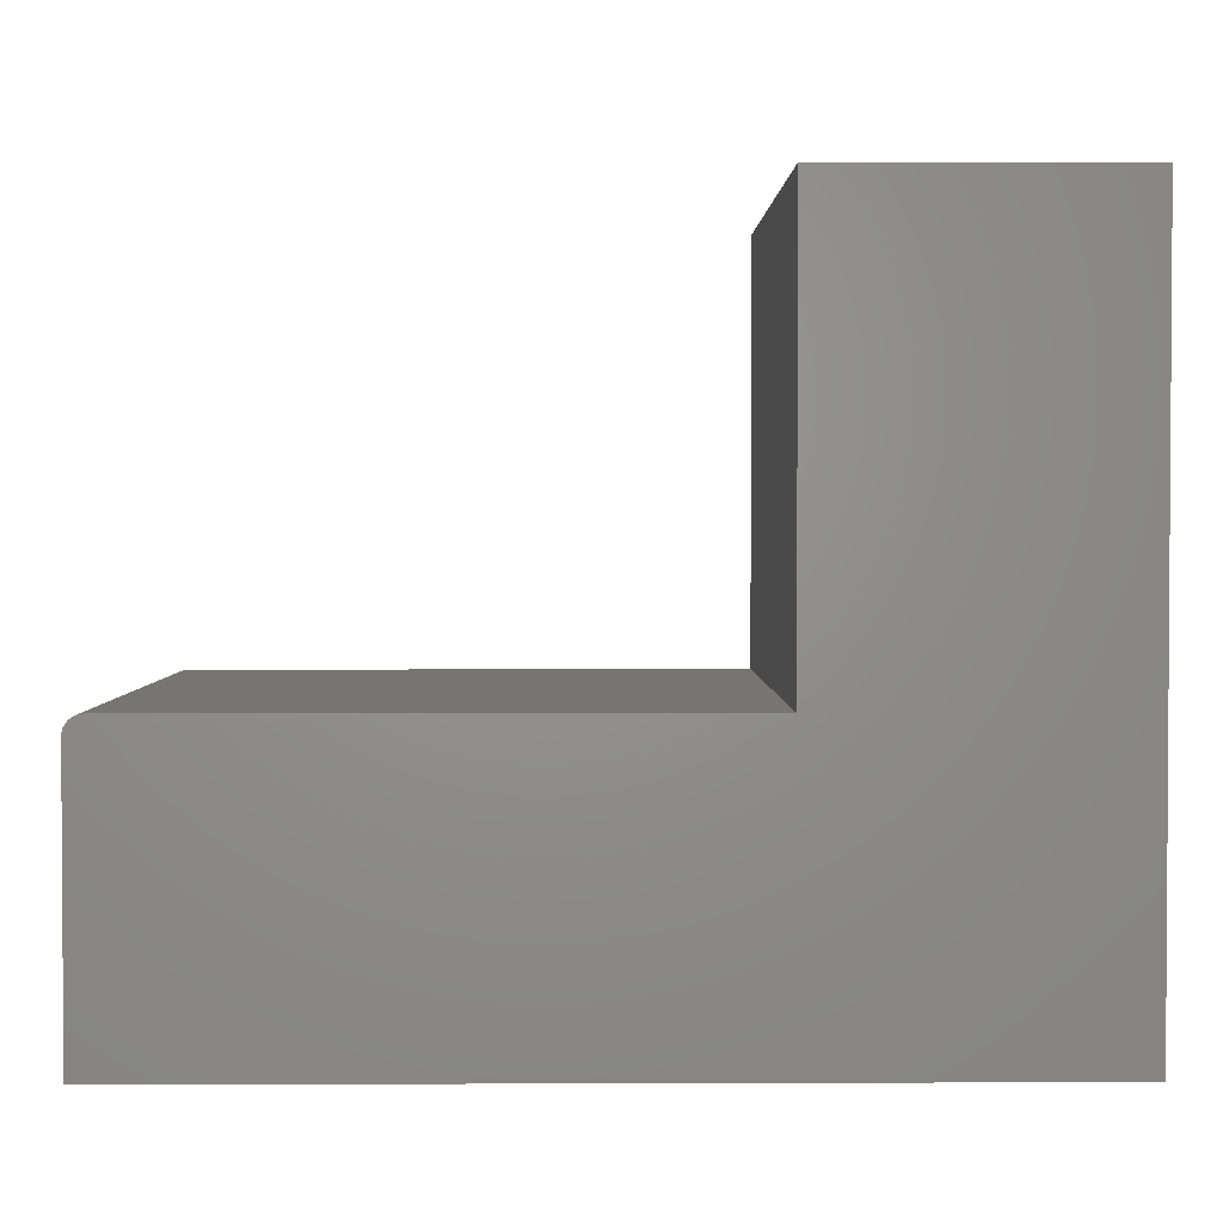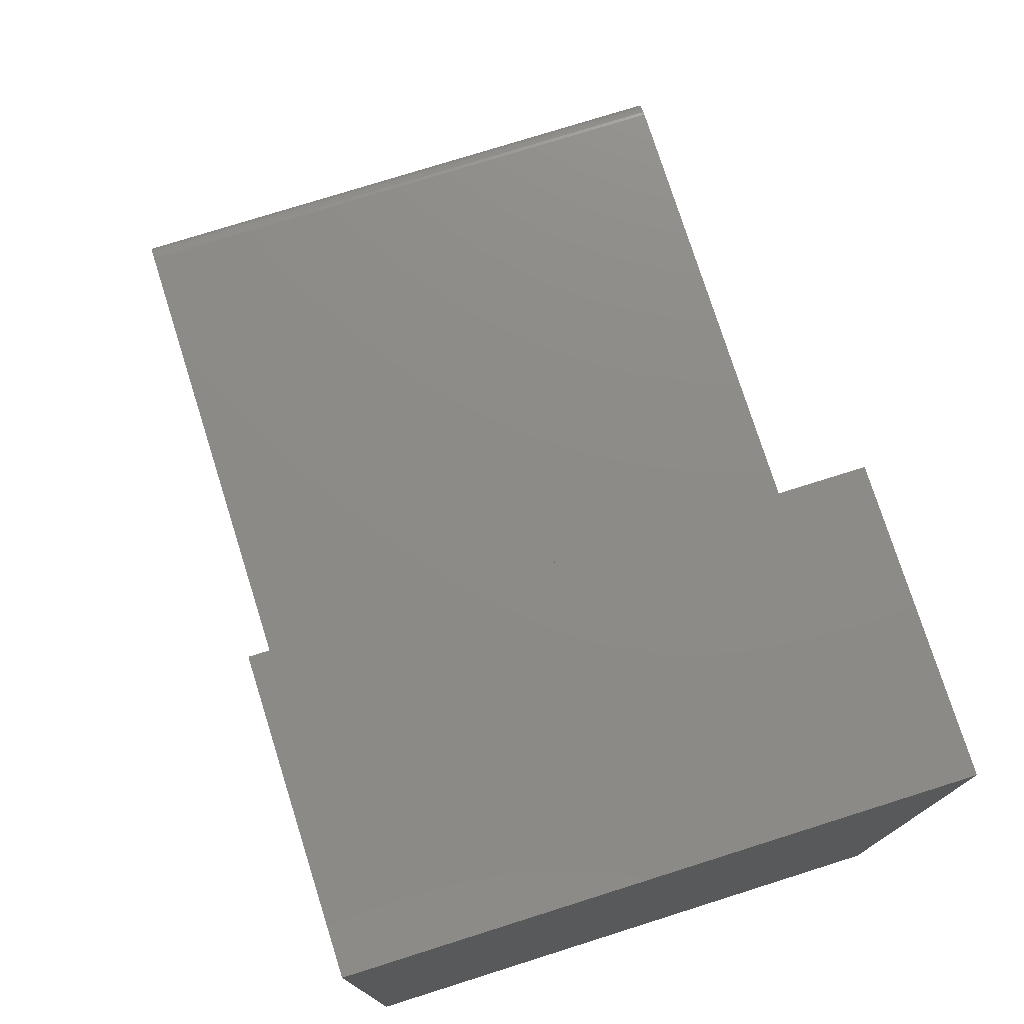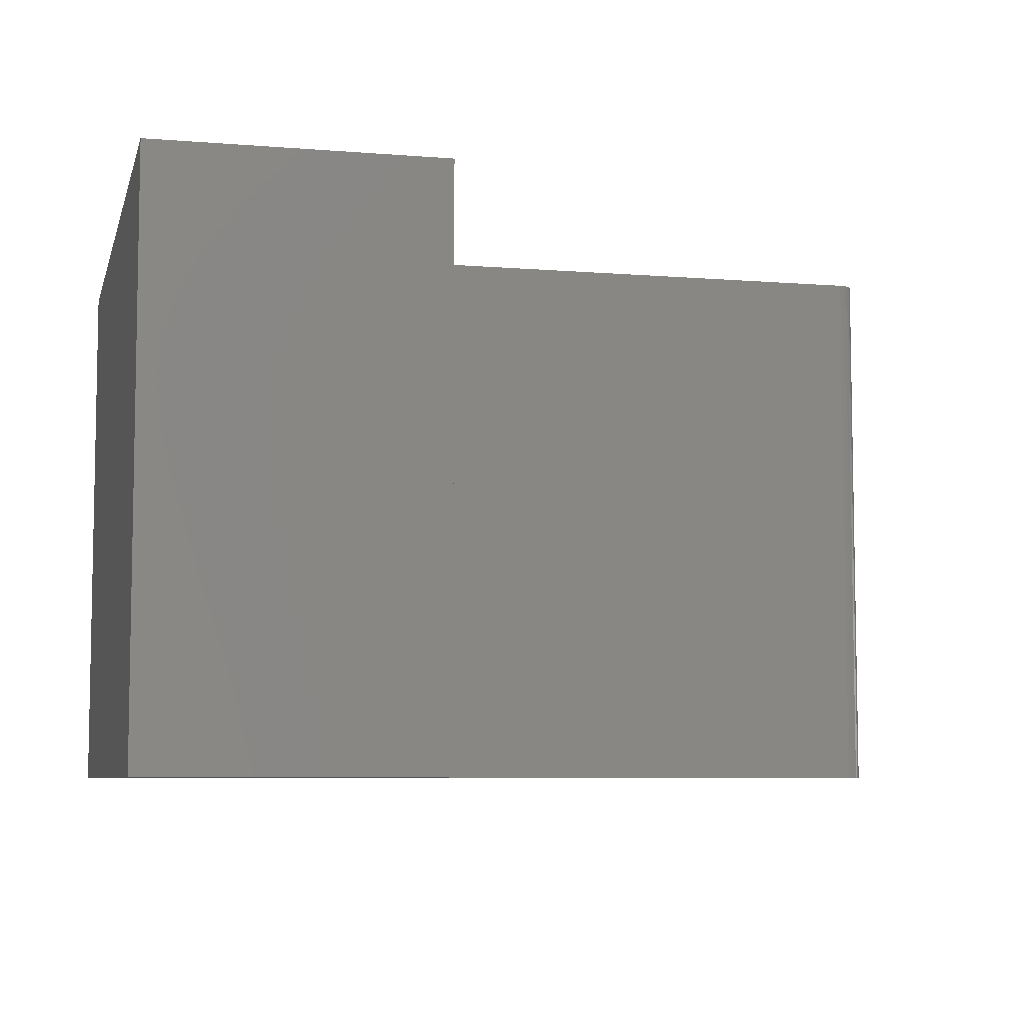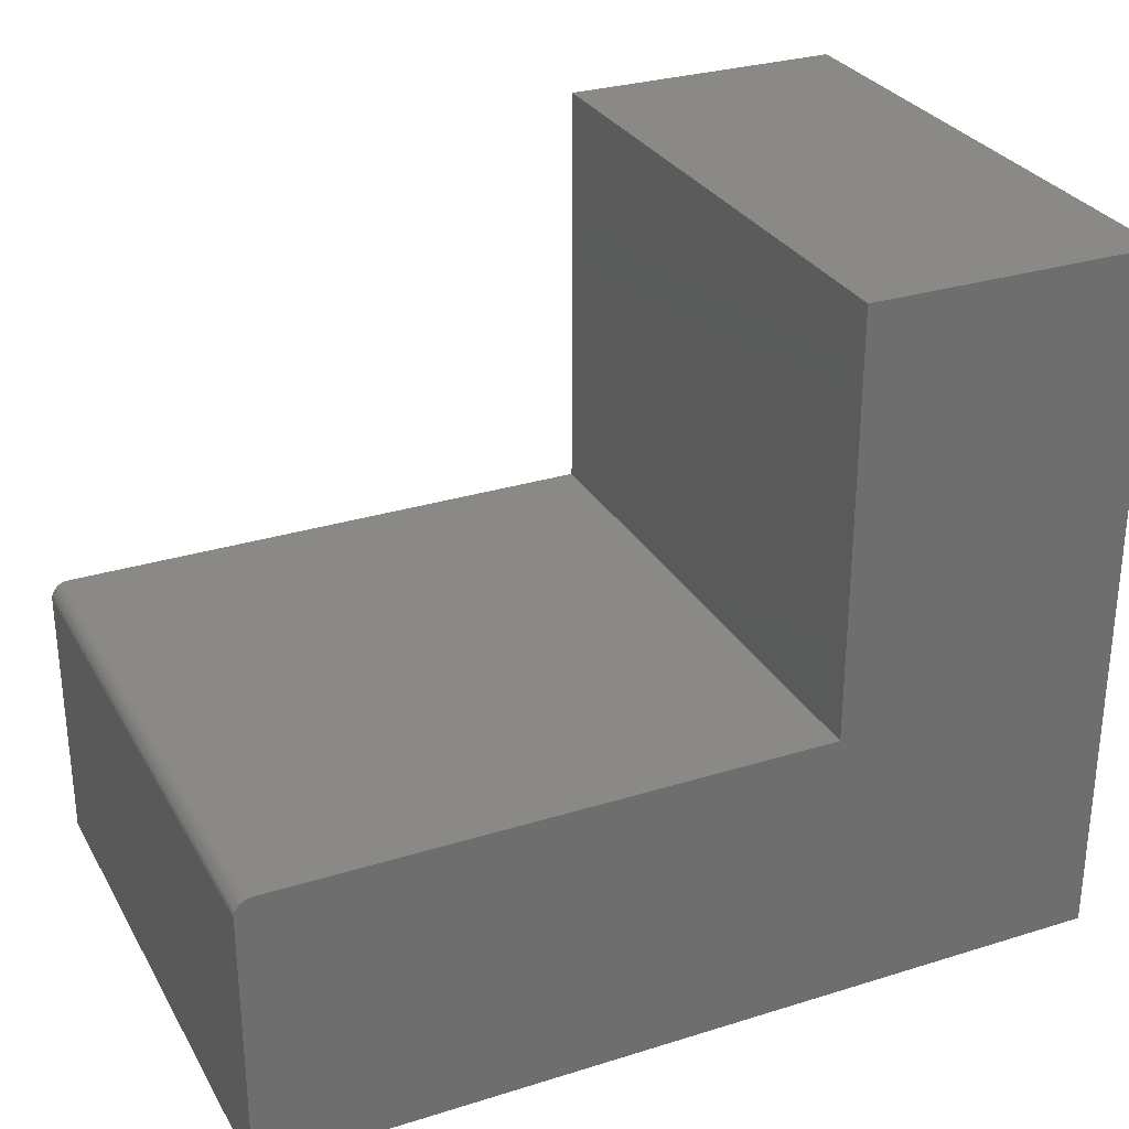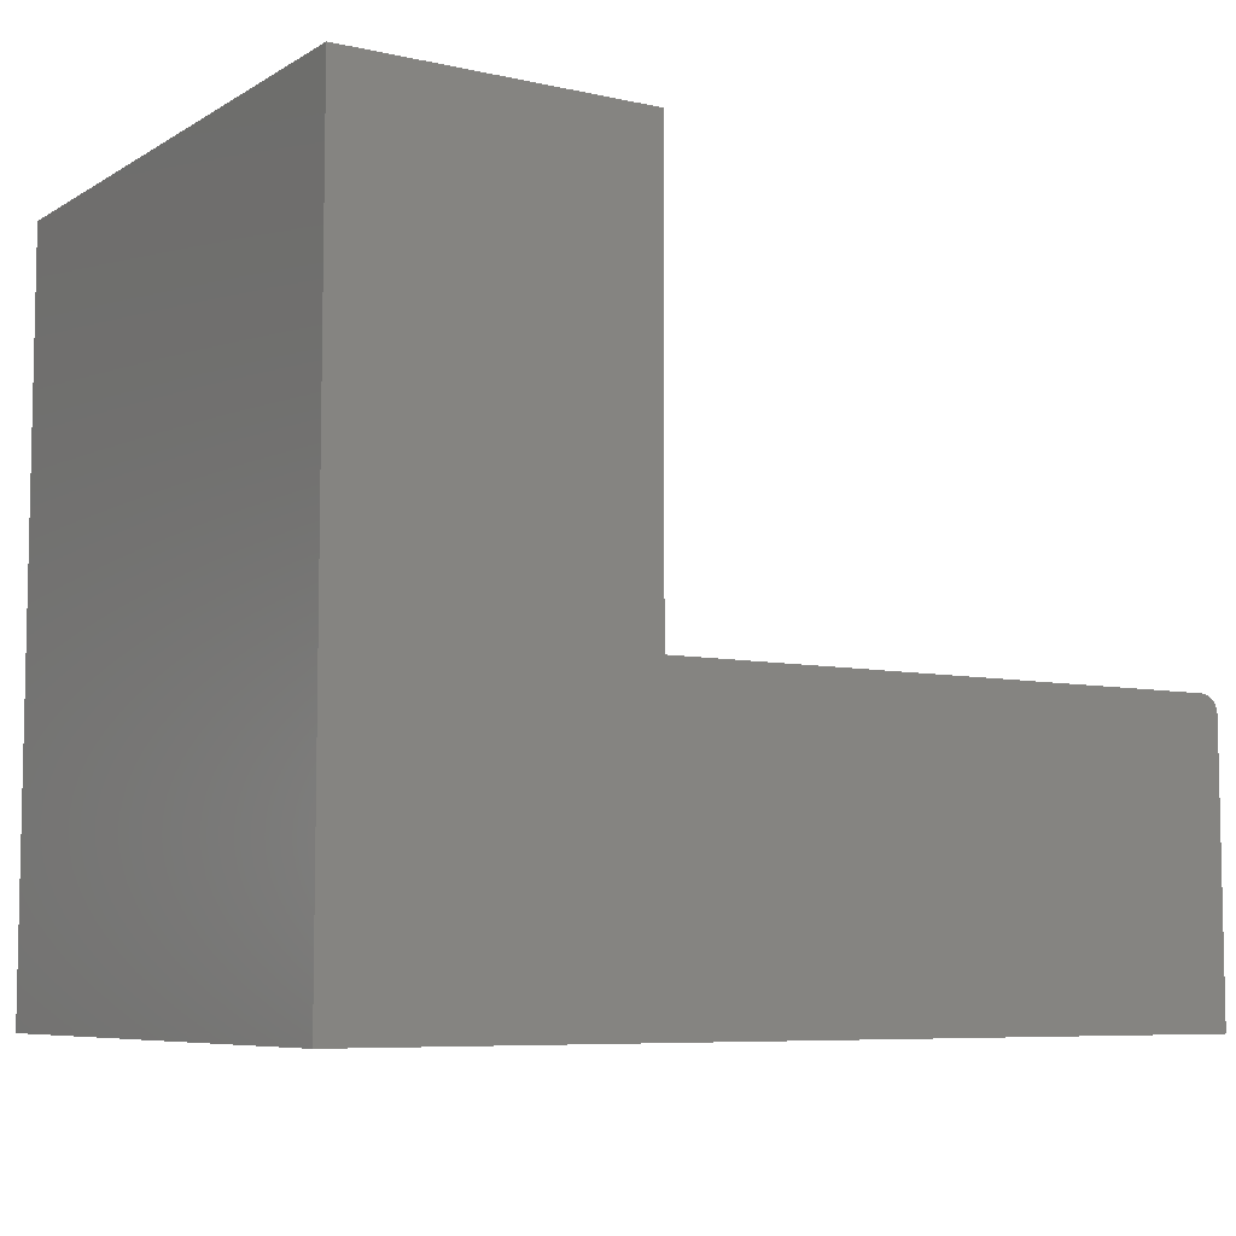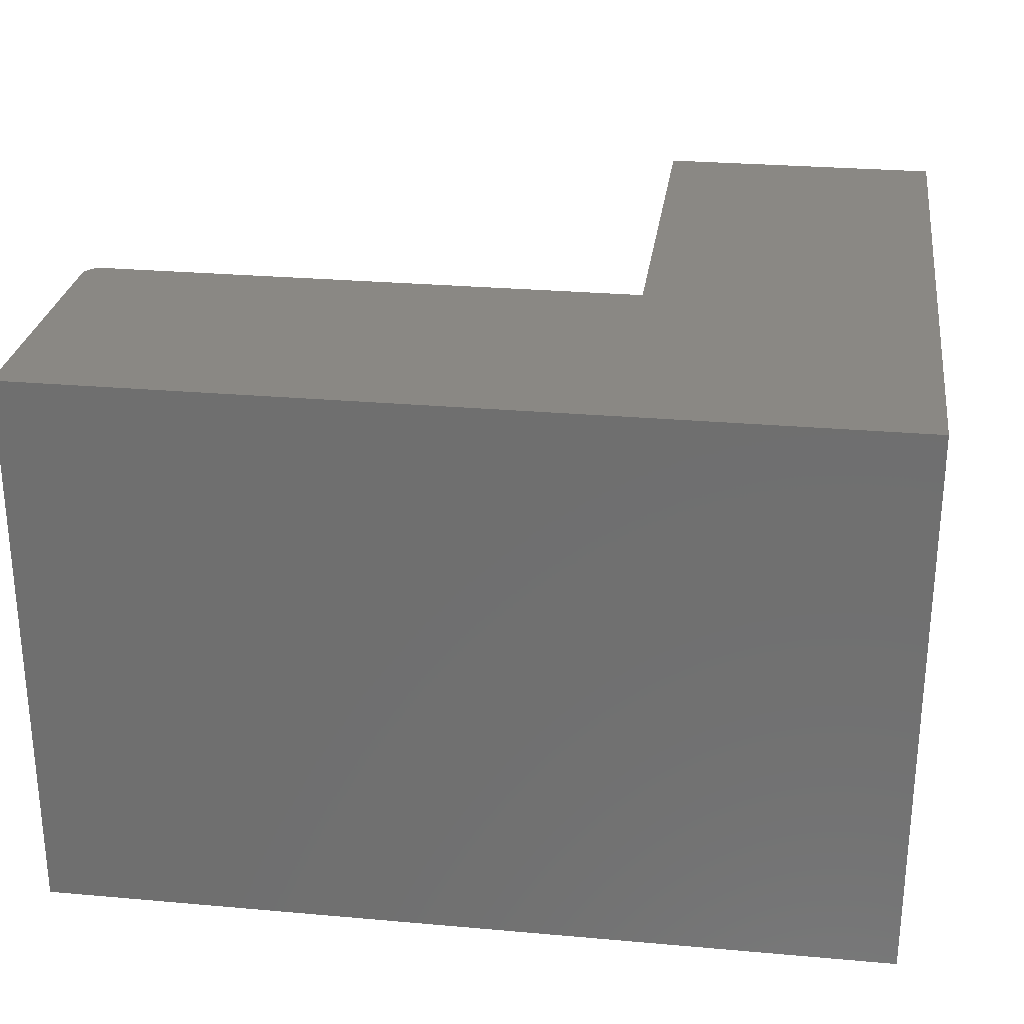
<metadata>
{"format":"stl","ext":"stl","renderer":"f3d","projection":"perspective","resolution":1024,"background":"white","views":[{"elev":2.2,"azim":179.3,"up":"+Z"},{"elev":76.0,"azim":-107.5,"up":"+Z"},{"elev":-6.8,"azim":-13.4,"up":"+Y"},{"elev":29.4,"azim":155.3,"up":"+Z"},{"elev":-7.2,"azim":-32.4,"up":"+Z"},{"elev":27.2,"azim":-172.2,"up":"+Y"}]}
</metadata>
<code>
# stl→obj: 28 verts, 52 faces
v 0.75 -0.5 0.237
v 0 -0.5 0
v 0.75 -0.5 -4.592e-17
v 0.7454 -0.5 0.2481
v 0.7431 -0.5 0.25
v 0.7404 -0.5 0.2514
v 0.7374 -0.5 0.2523
v 0.7344 -0.5 0.2526
v 0.2526 -0.5 0.2526
v 0.2526 -0.5 0.6237
v 3.819e-17 -0.5 0.6237
v 0.7497 -0.5 0.2401
v 0.7488 -0.5 0.243
v 0.7474 -0.5 0.2457
v 0.75 0 -4.592e-17
v 0 0 0
v 0.75 0 0.237
v 0.7454 0 0.2481
v 0.7344 0 0.2526
v 0.7374 0 0.2523
v 0.7404 0 0.2514
v 0.7431 0 0.25
v 0.2526 0 0.2526
v 0.7474 0 0.2457
v 0.7488 0 0.243
v 0.7497 0 0.2401
v 3.819e-17 0 0.6237
v 0.2526 0 0.6237
f 1 2 3
f 4 5 6
f 4 6 7
f 4 7 8
f 9 10 11
f 9 11 2
f 9 2 1
f 9 1 12
f 9 12 13
f 9 13 14
f 9 14 4
f 9 4 8
f 15 16 17
f 18 19 20
f 18 20 21
f 18 21 22
f 23 19 18
f 23 18 24
f 23 24 25
f 23 25 26
f 23 26 17
f 23 17 16
f 23 16 27
f 23 27 28
f 19 23 8
f 8 23 9
f 15 17 3
f 3 17 1
f 19 8 20
f 20 8 7
f 20 7 21
f 21 7 6
f 21 6 22
f 22 6 5
f 22 5 18
f 18 5 4
f 18 4 24
f 24 4 14
f 24 14 25
f 25 14 13
f 25 13 26
f 26 13 12
f 26 12 17
f 17 12 1
f 11 27 2
f 2 27 16
f 28 27 10
f 10 27 11
f 23 28 9
f 9 28 10
f 2 16 3
f 3 16 15

</code>
